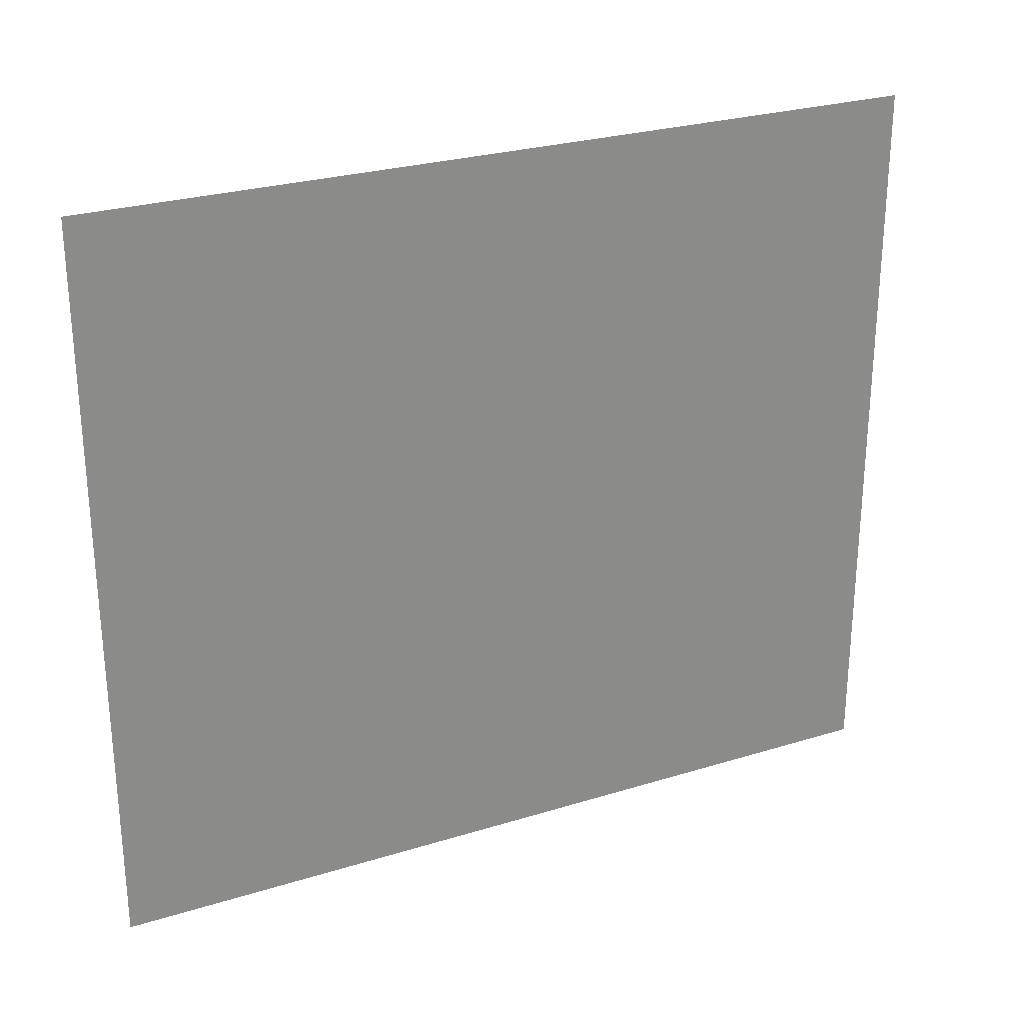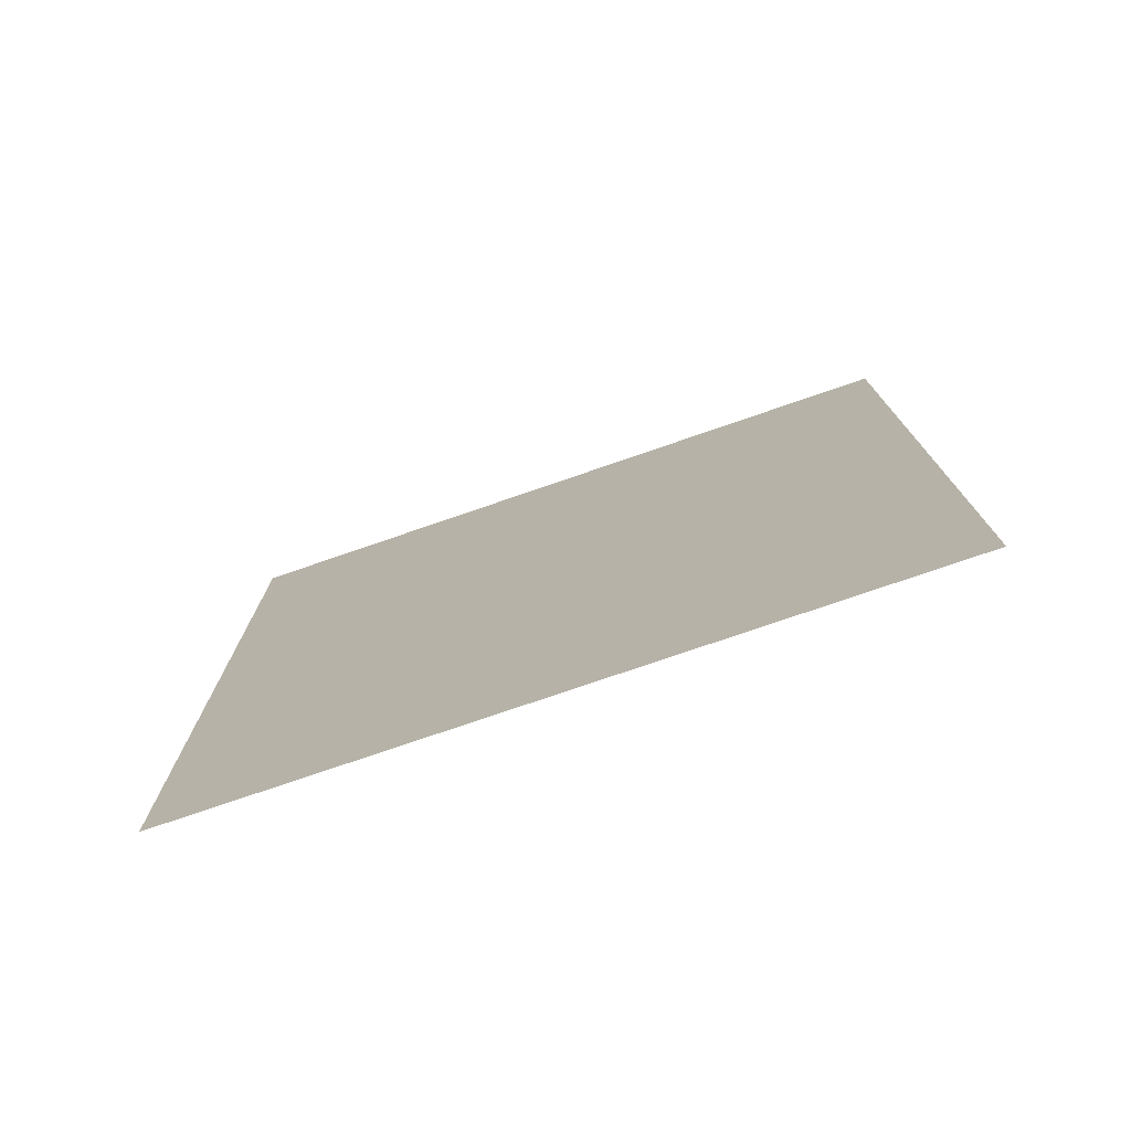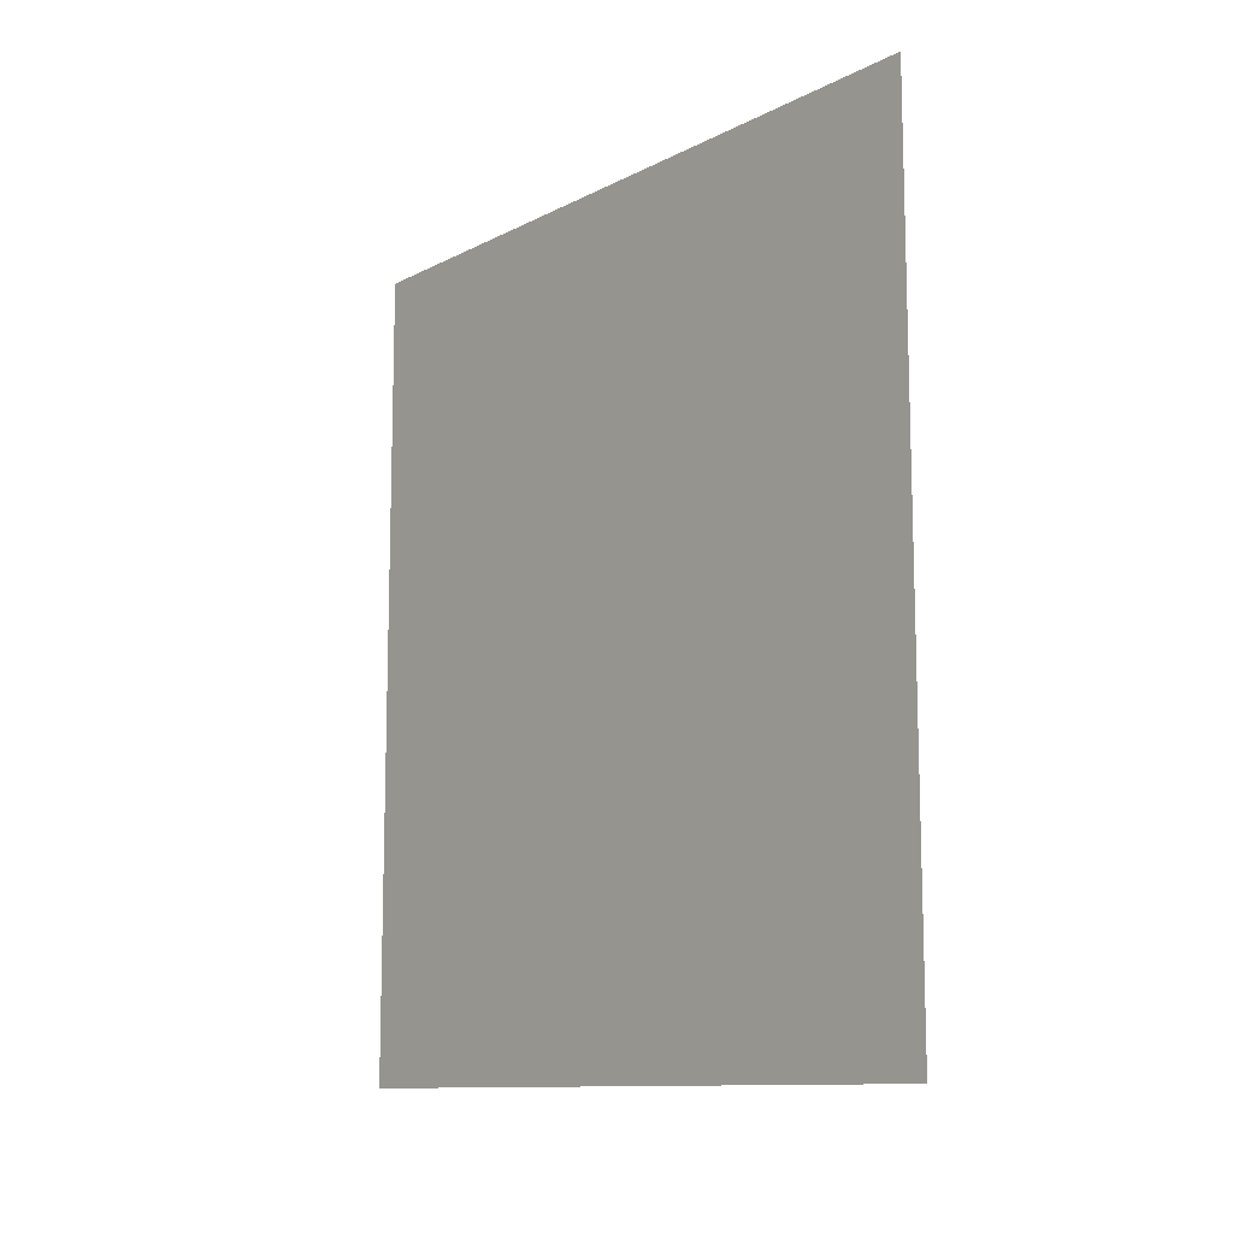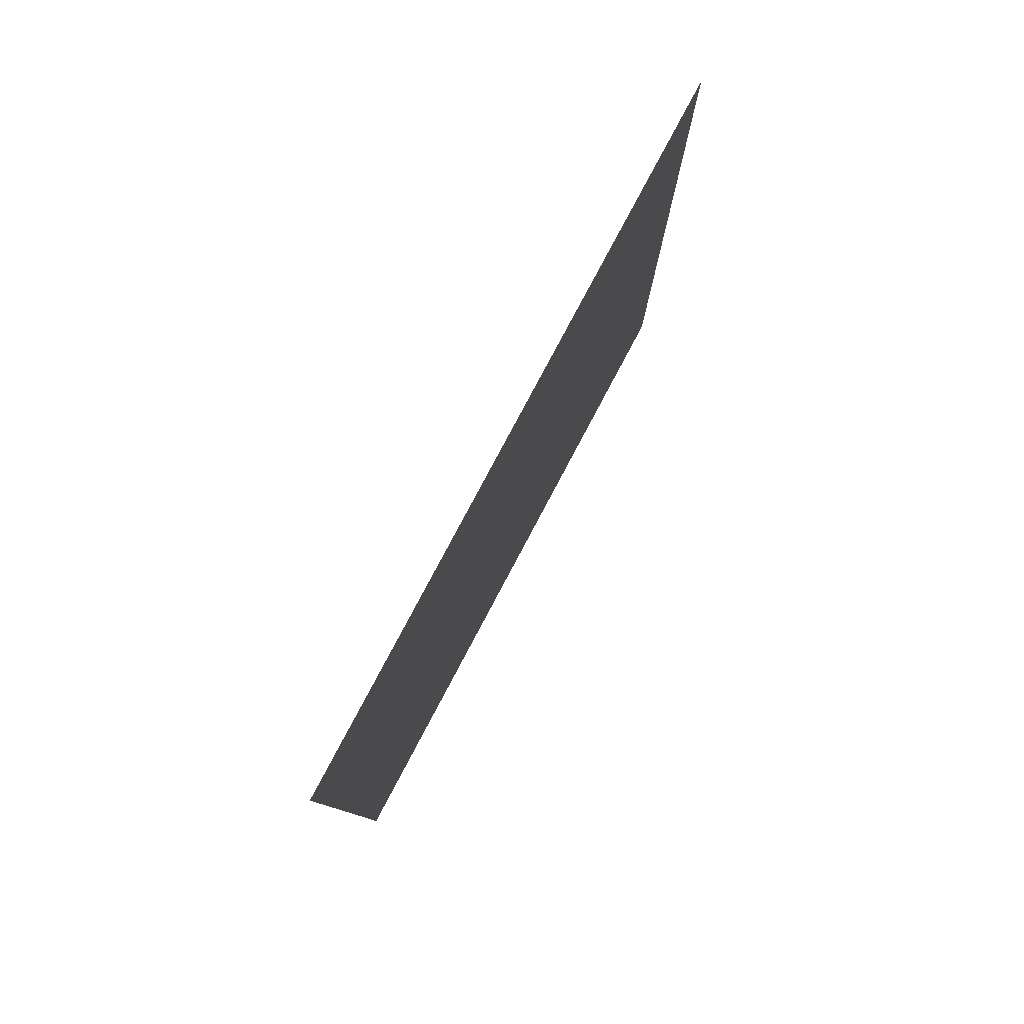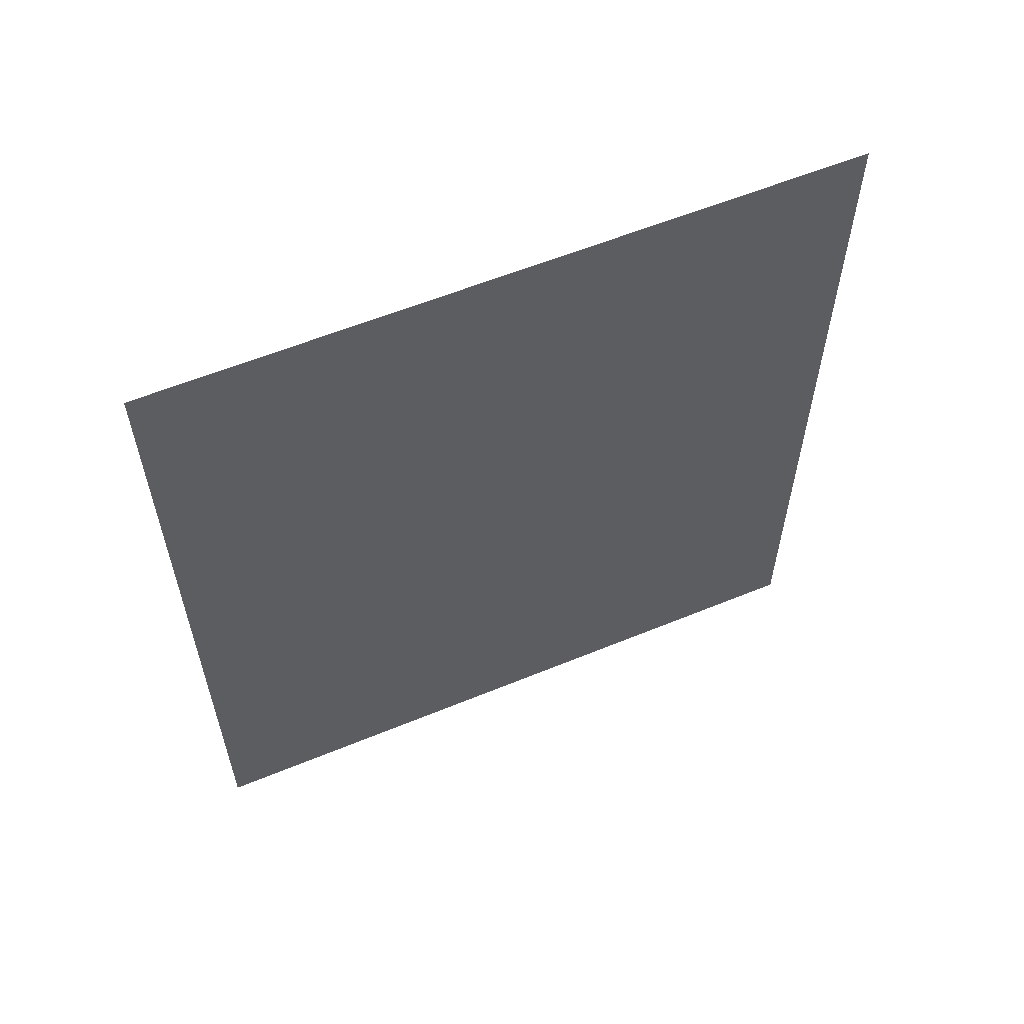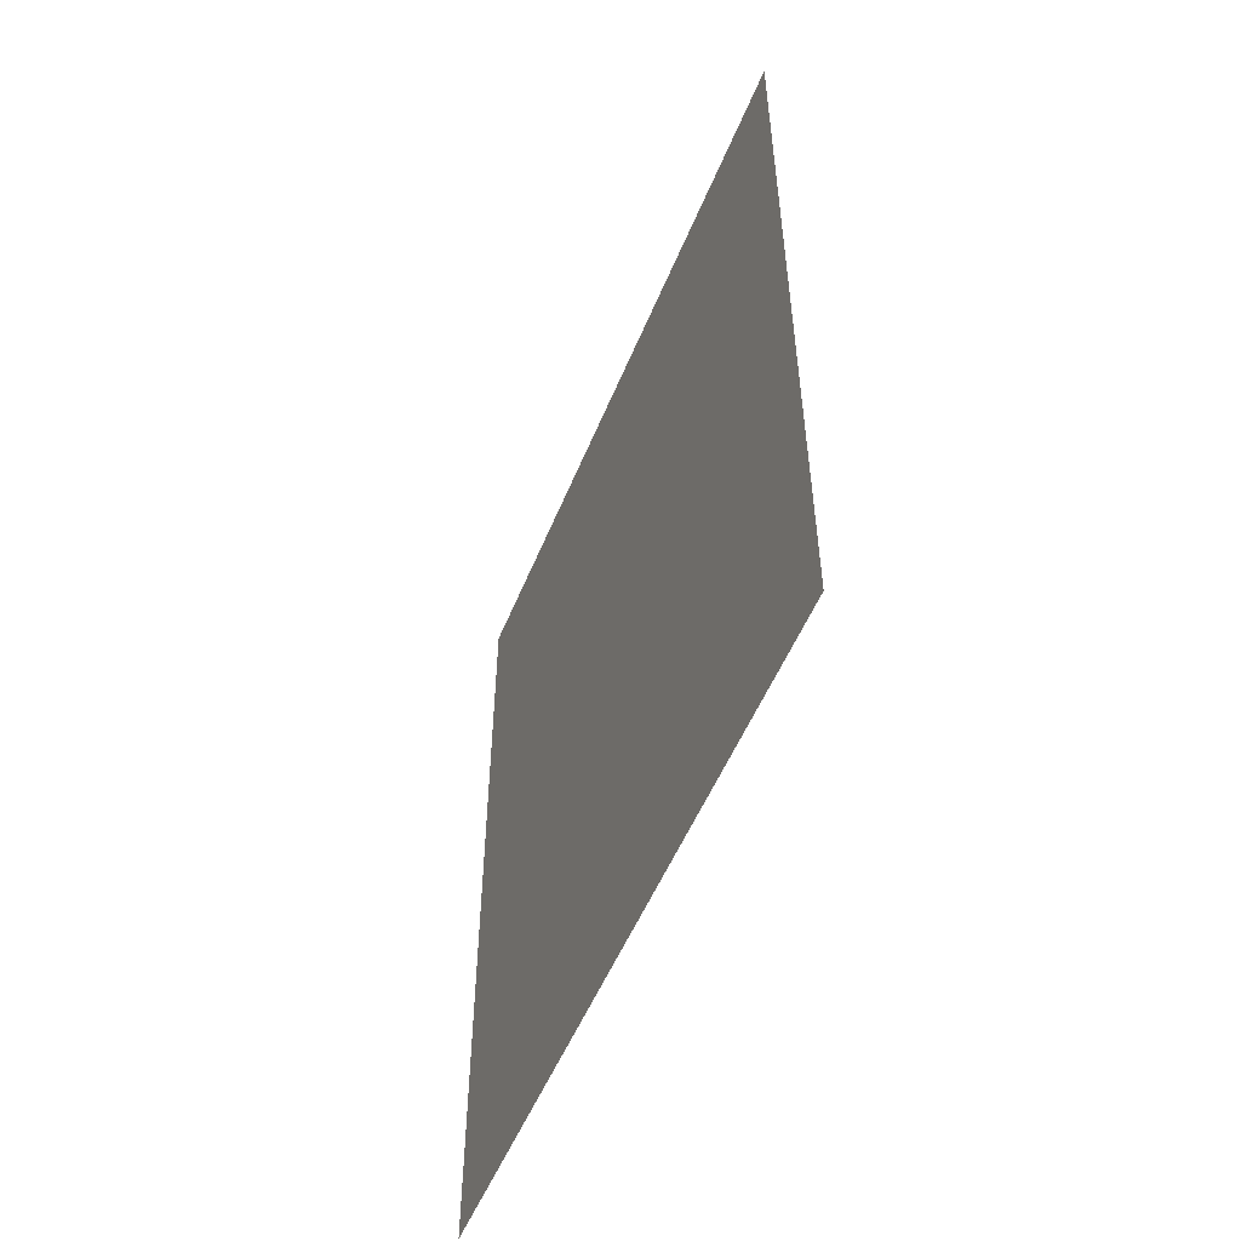
<metadata>
{"format":"obj","ext":"obj","renderer":"f3d","projection":"perspective","resolution":1024,"background":"white","views":[{"elev":26.8,"azim":-115.7,"up":"+Y"},{"elev":-76.0,"azim":-71.0,"up":"+Z"},{"elev":-11.6,"azim":140.4,"up":"+Z"},{"elev":79.9,"azim":28.0,"up":"+Z"},{"elev":58.6,"azim":67.0,"up":"+Z"},{"elev":-52.9,"azim":158.1,"up":"+Z"}]}
</metadata>
<code>
o Plane
v 1.579 0 -2.804
v 1.579 0 0
v 1.579 2.467 -2.804
v 1.579 2.467 0
f 1 2 4 3

</code>
